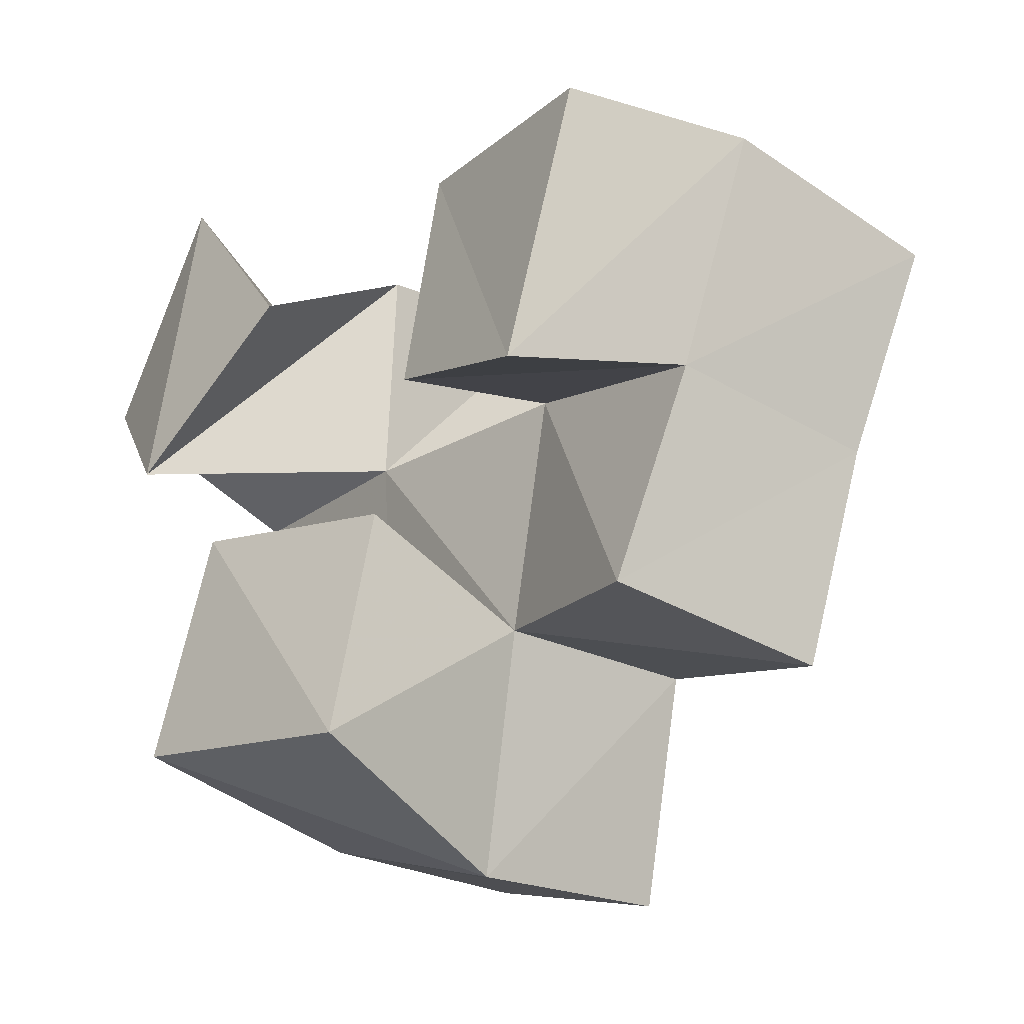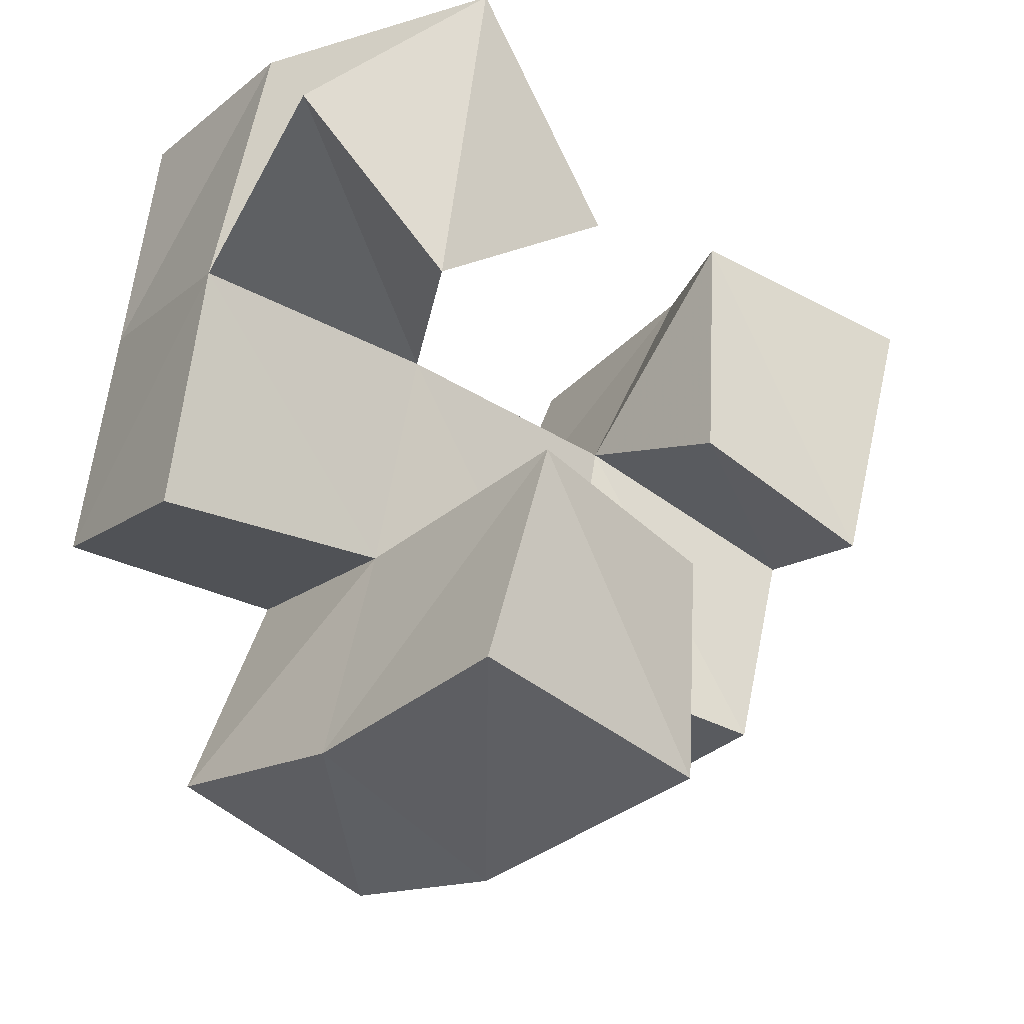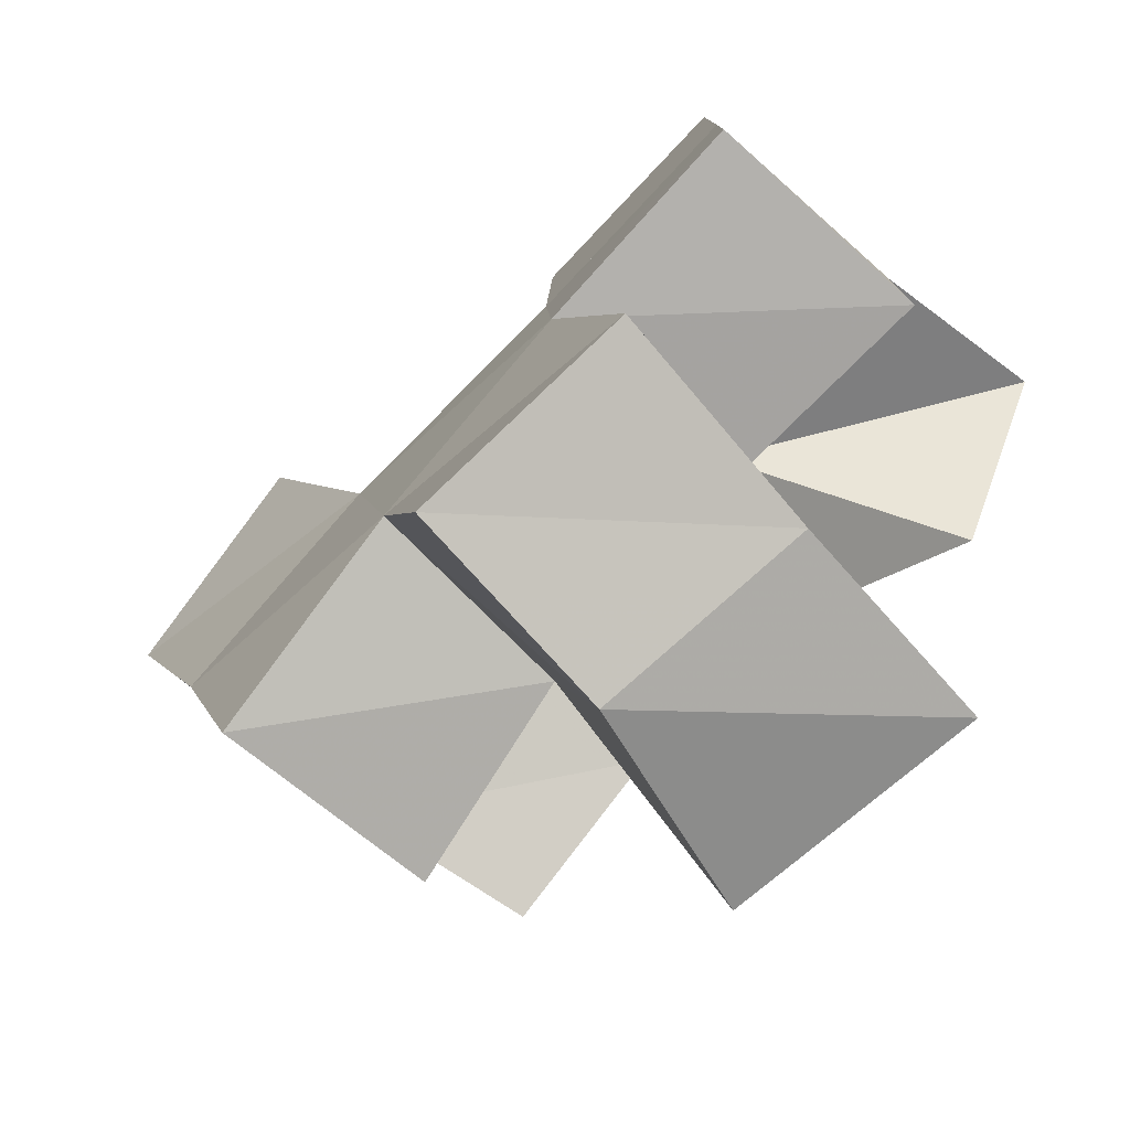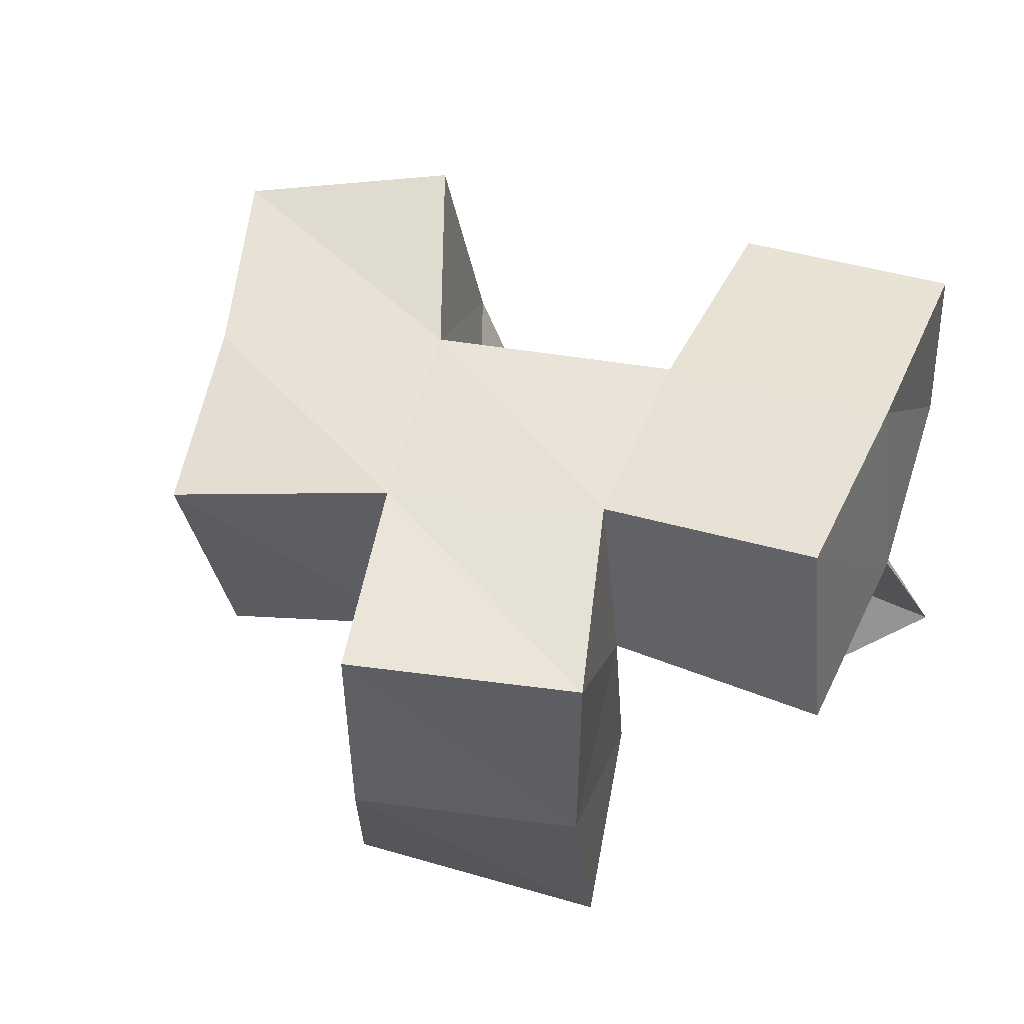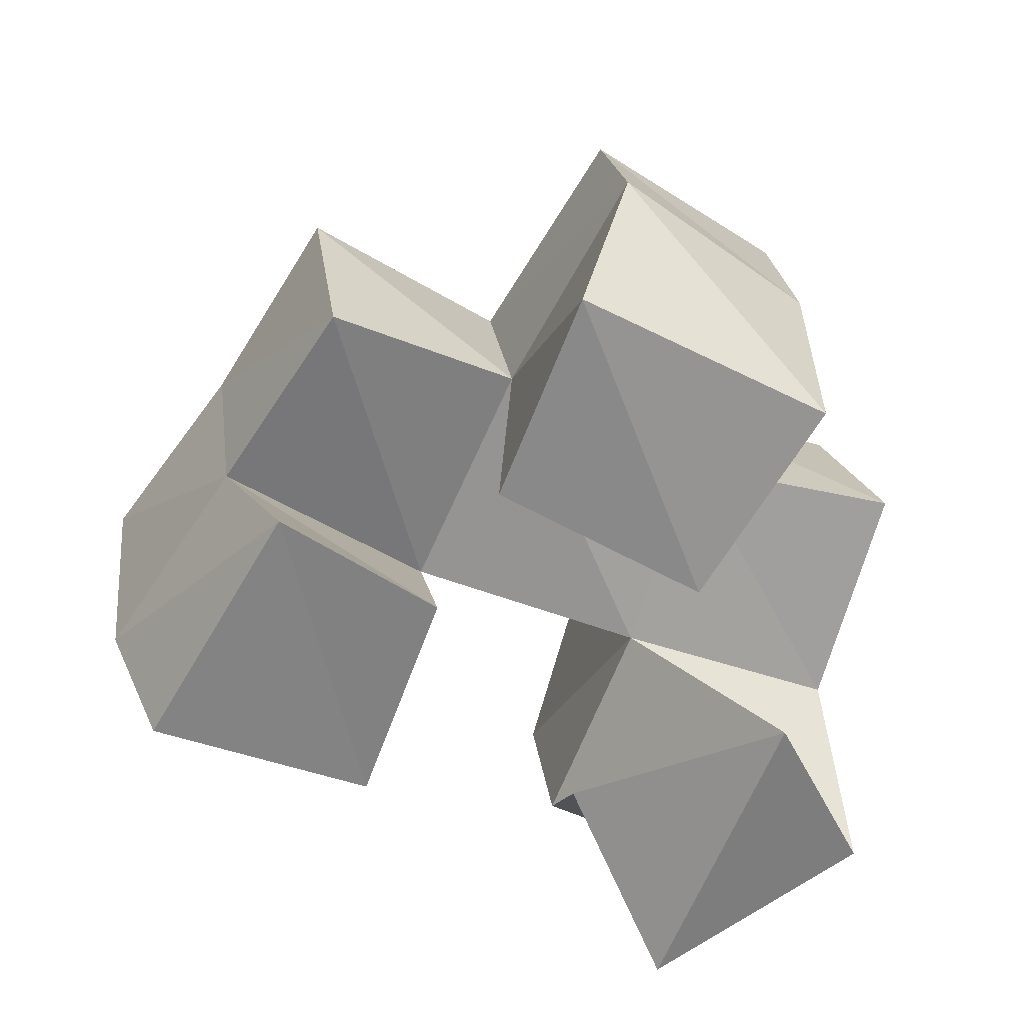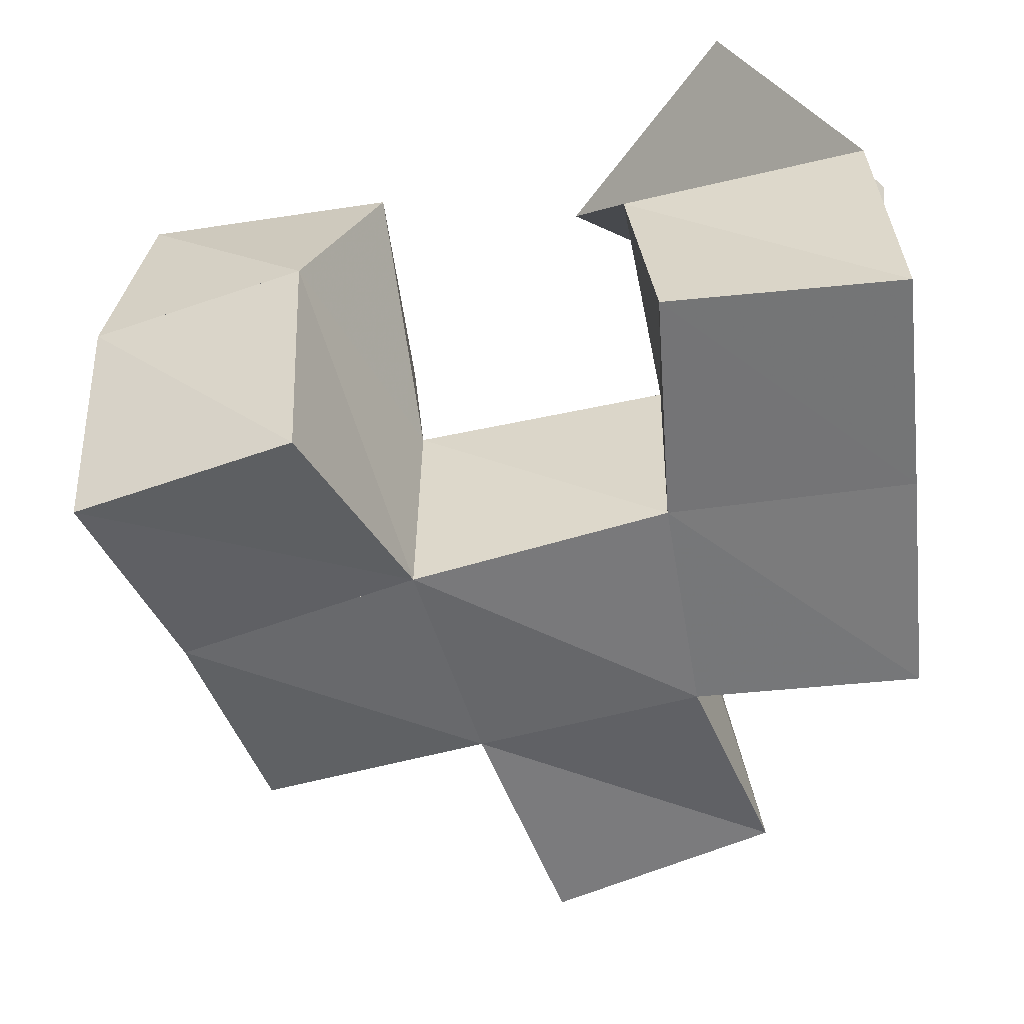
<metadata>
{"format":"obj","ext":"obj","renderer":"f3d","projection":"perspective","resolution":1024,"background":"white","views":[{"elev":-30.8,"azim":45.8,"up":"+Z"},{"elev":-22.0,"azim":-42.1,"up":"+Z"},{"elev":-70.0,"azim":-141.6,"up":"+Z"},{"elev":53.9,"azim":-151.2,"up":"+Y"},{"elev":-66.3,"azim":167.2,"up":"+Y"},{"elev":39.4,"azim":170.6,"up":"+Z"}]}
</metadata>
<code>
v 0.7001 0.1 0.2752
v 0.7152 0.1373 0.2742
v 0.6492 0.11 0.2848
v 0.6712 0.1443 0.2911
v 0.6816 0.1 0.2172
v 0.6963 0.1371 0.2255
v 0.6428 0.1068 0.2334
v 0.646 0.1463 0.244
v 0.6027 0.1 0.27
v 0.6003 0.1408 0.2983
v 0.5713 0.101 0.3139
v 0.5506 0.1492 0.3117
v 0.5591 0.1 0.2437
v 0.5915 0.1464 0.2503
v 0.5313 0.1105 0.2773
v 0.5402 0.1538 0.2576
v 0.6354 0.1061 0.2029
v 0.6353 0.1471 0.1904
v 0.5874 0.1 0.2135
v 0.5868 0.1538 0.2052
v 0.6284 0.1021 0.1535
v 0.6193 0.1543 0.1401
v 0.5717 0.1 0.1663
v 0.5732 0.1523 0.1588
v 0.7226 0.1851 0.2646
v 0.6778 0.195 0.2845
v 0.7037 0.1833 0.2212
v 0.6541 0.1899 0.2408
v 0.6032 0.189 0.3056
v 0.5538 0.1959 0.3102
v 0.6005 0.1943 0.2555
v 0.5492 0.2014 0.2623
v 0.6404 0.1936 0.1931
v 0.5933 0.2011 0.2076
v 0.6228 0.2014 0.1453
v 0.575 0.203 0.1625
v 0.6792 0.1329 0.1797
v 0.6877 0.183 0.1754
v 0.5366 0.1601 0.2066
v 0.5454 0.2088 0.2128
f 1 2 4
f 3 1 4
f 2 6 8
f 4 2 8
f 6 5 7
f 8 6 7
f 5 1 3
f 7 5 3
f 8 7 3
f 4 8 3
f 2 1 5
f 6 2 5
f 9 10 12
f 11 9 12
f 10 14 16
f 12 10 16
f 14 13 15
f 16 14 15
f 13 9 11
f 15 13 11
f 16 15 11
f 12 16 11
f 10 9 13
f 14 10 13
f 17 18 20
f 19 17 20
f 18 22 24
f 20 18 24
f 22 21 23
f 24 22 23
f 21 17 19
f 23 21 19
f 24 23 19
f 20 24 19
f 18 17 21
f 22 18 21
f 2 25 26
f 4 2 26
f 25 27 28
f 26 25 28
f 27 6 8
f 28 27 8
f 6 2 4
f 8 6 4
f 28 8 4
f 26 28 4
f 25 2 6
f 27 25 6
f 10 29 30
f 12 10 30
f 29 31 32
f 30 29 32
f 31 14 16
f 32 31 16
f 14 10 12
f 16 14 12
f 32 16 12
f 30 32 12
f 29 10 14
f 31 29 14
f 18 33 34
f 20 18 34
f 33 35 36
f 34 33 36
f 35 22 24
f 36 35 24
f 22 18 20
f 24 22 20
f 36 24 20
f 34 36 20
f 33 18 22
f 35 33 22
f 6 27 28
f 8 6 28
f 27 38 33
f 28 27 33
f 38 37 18
f 33 38 18
f 37 6 8
f 18 37 8
f 33 18 8
f 28 33 8
f 27 6 37
f 38 27 37
f 8 28 31
f 14 8 31
f 28 33 34
f 31 28 34
f 33 18 20
f 34 33 20
f 18 8 14
f 20 18 14
f 34 20 14
f 31 34 14
f 28 8 18
f 33 28 18
f 14 31 32
f 16 14 32
f 31 34 40
f 32 31 40
f 34 20 39
f 40 34 39
f 20 14 16
f 39 20 16
f 40 39 16
f 32 40 16
f 31 14 20
f 34 31 20

</code>
